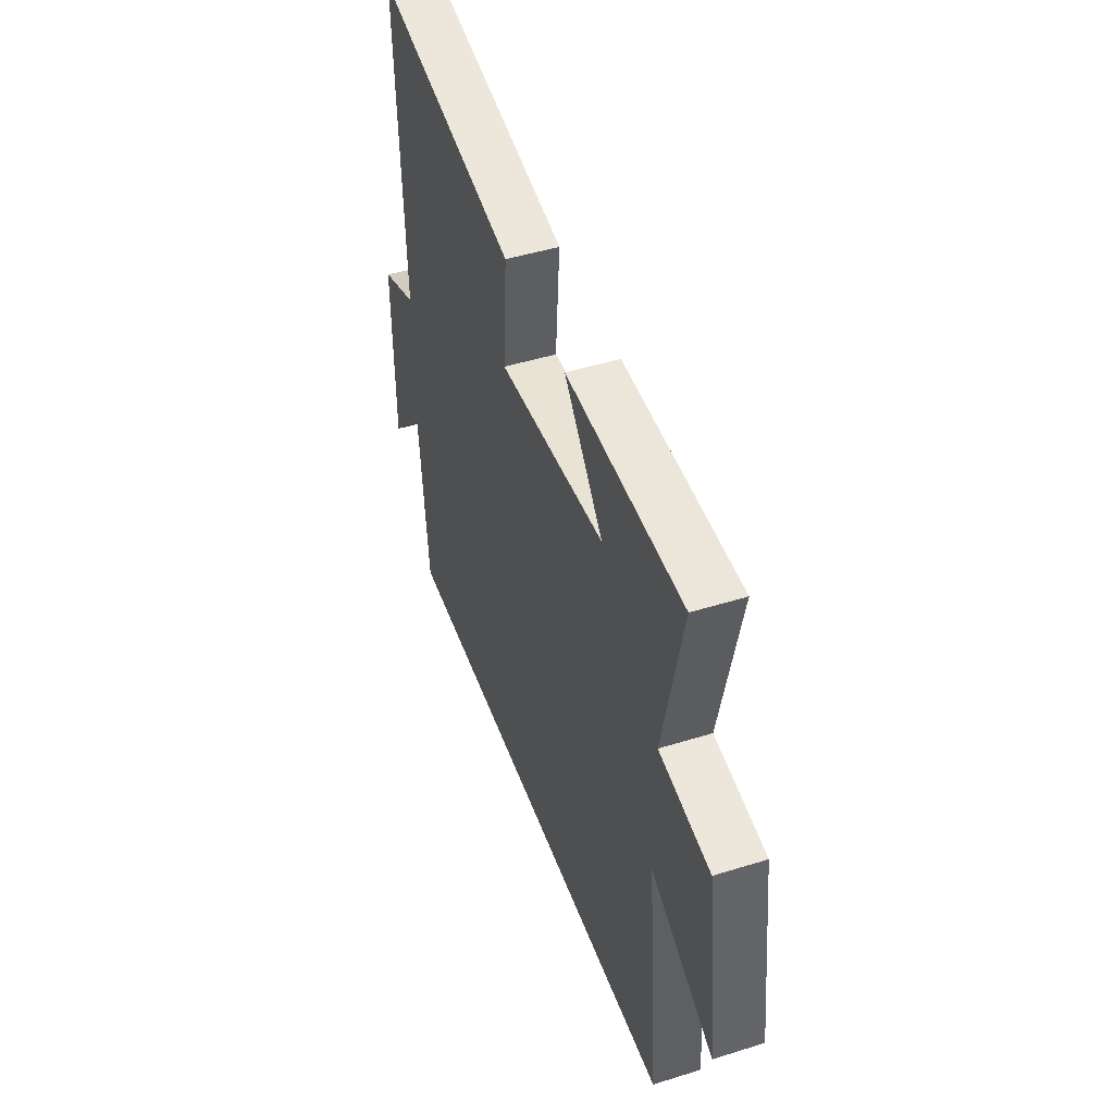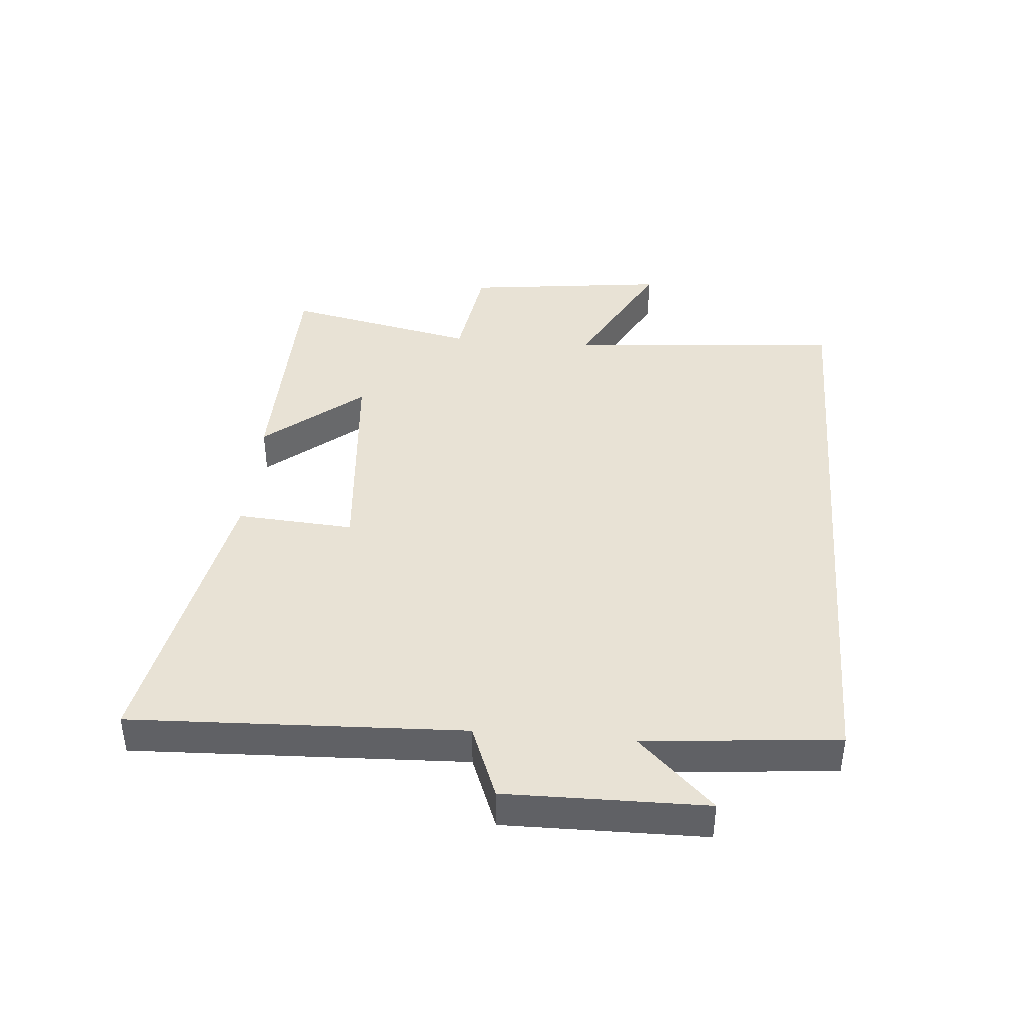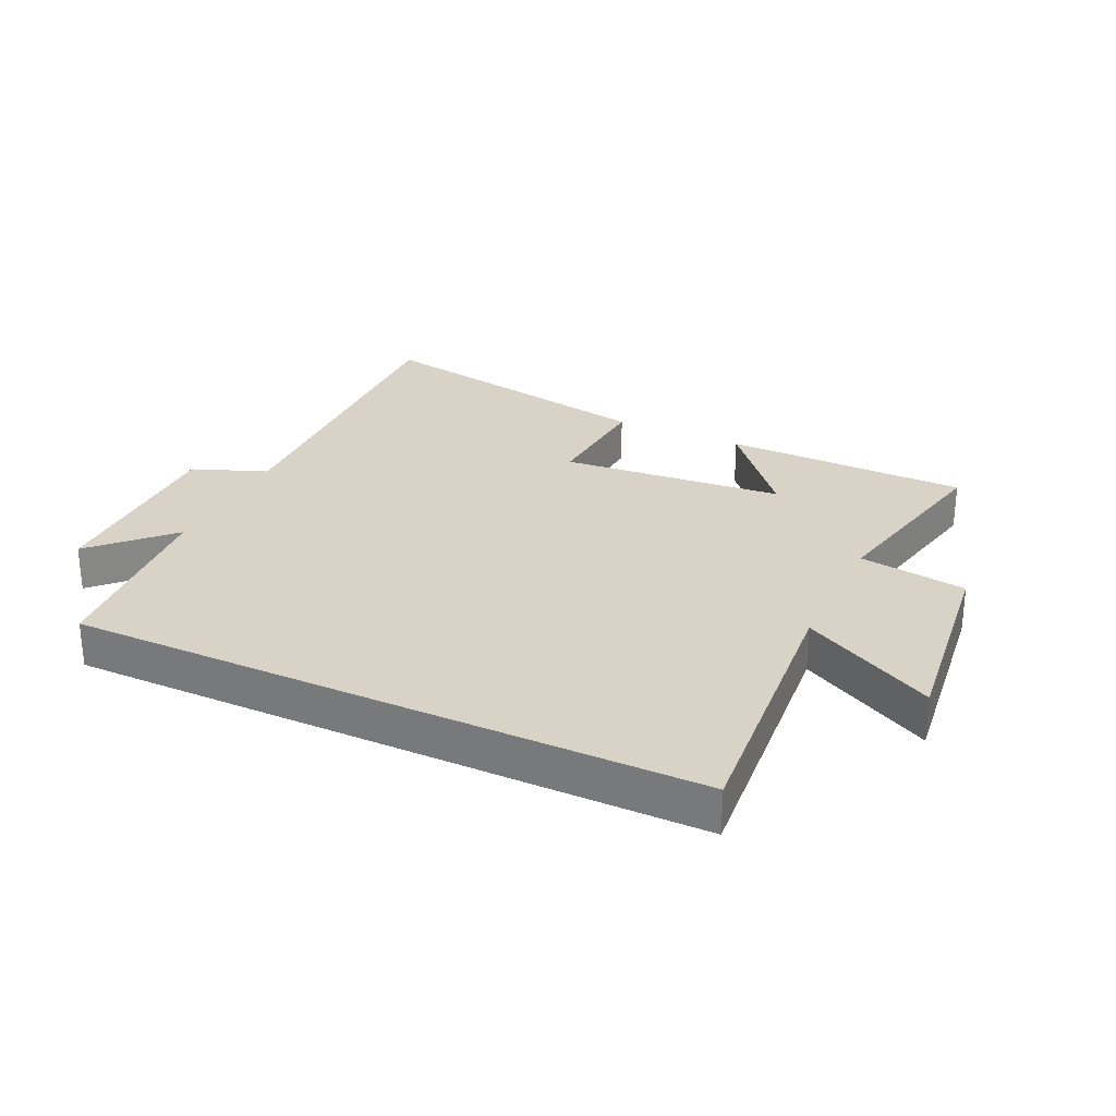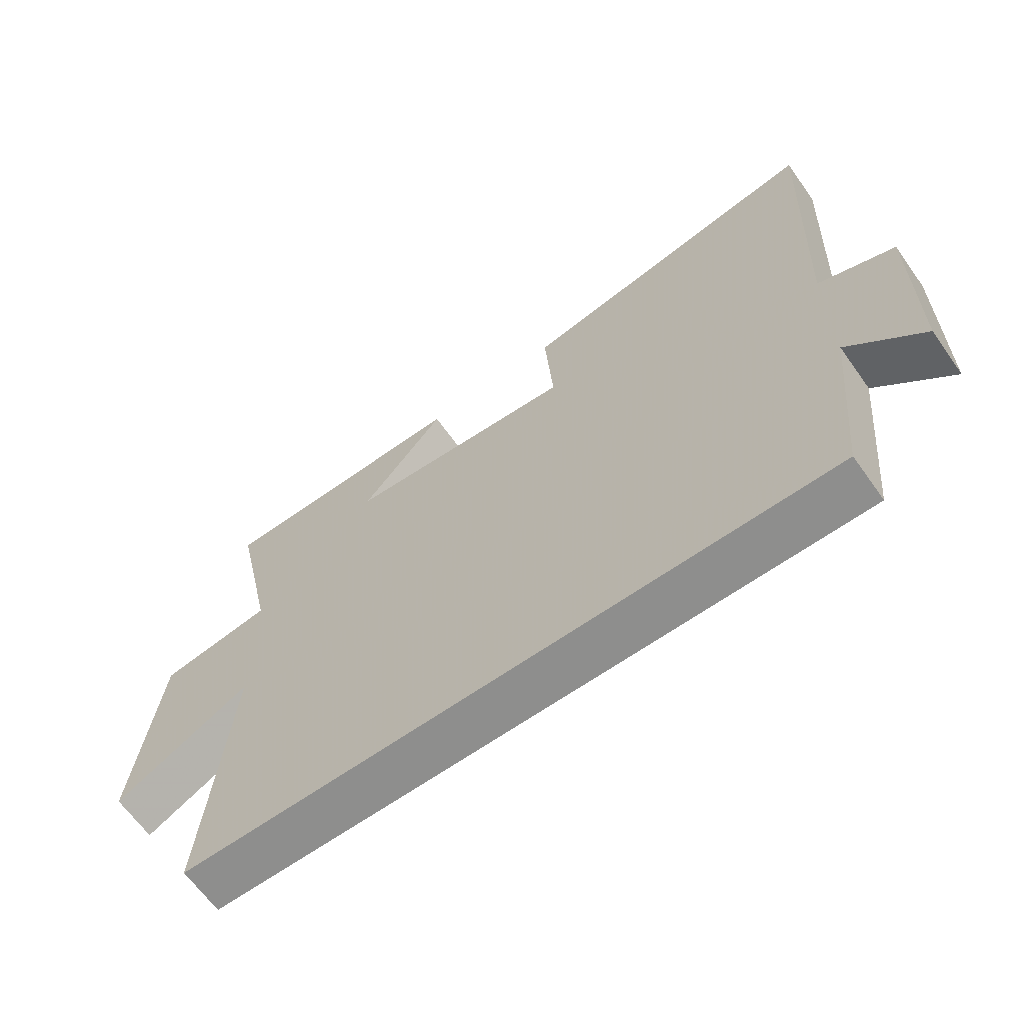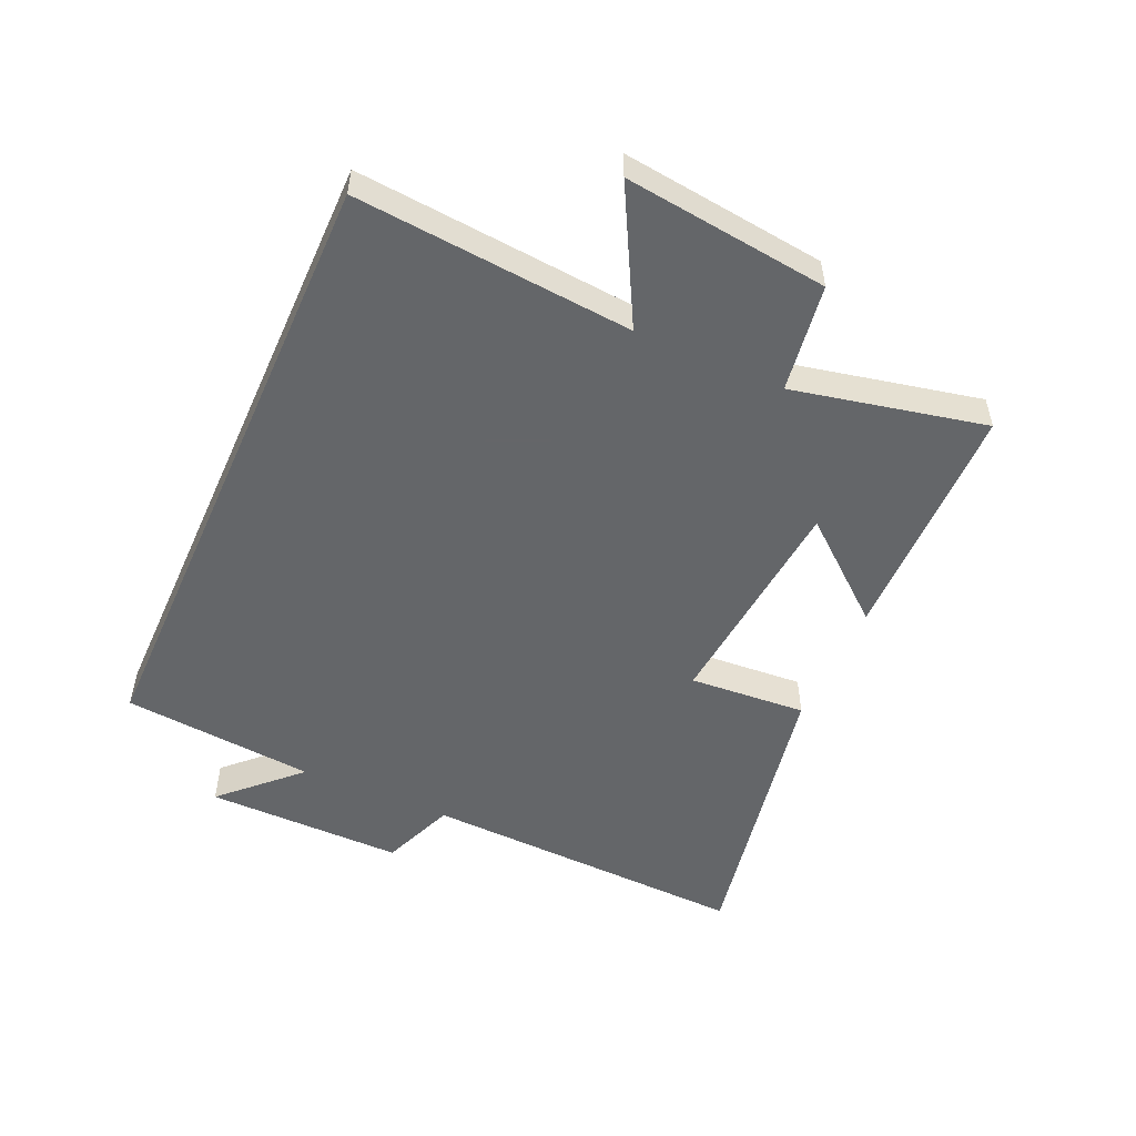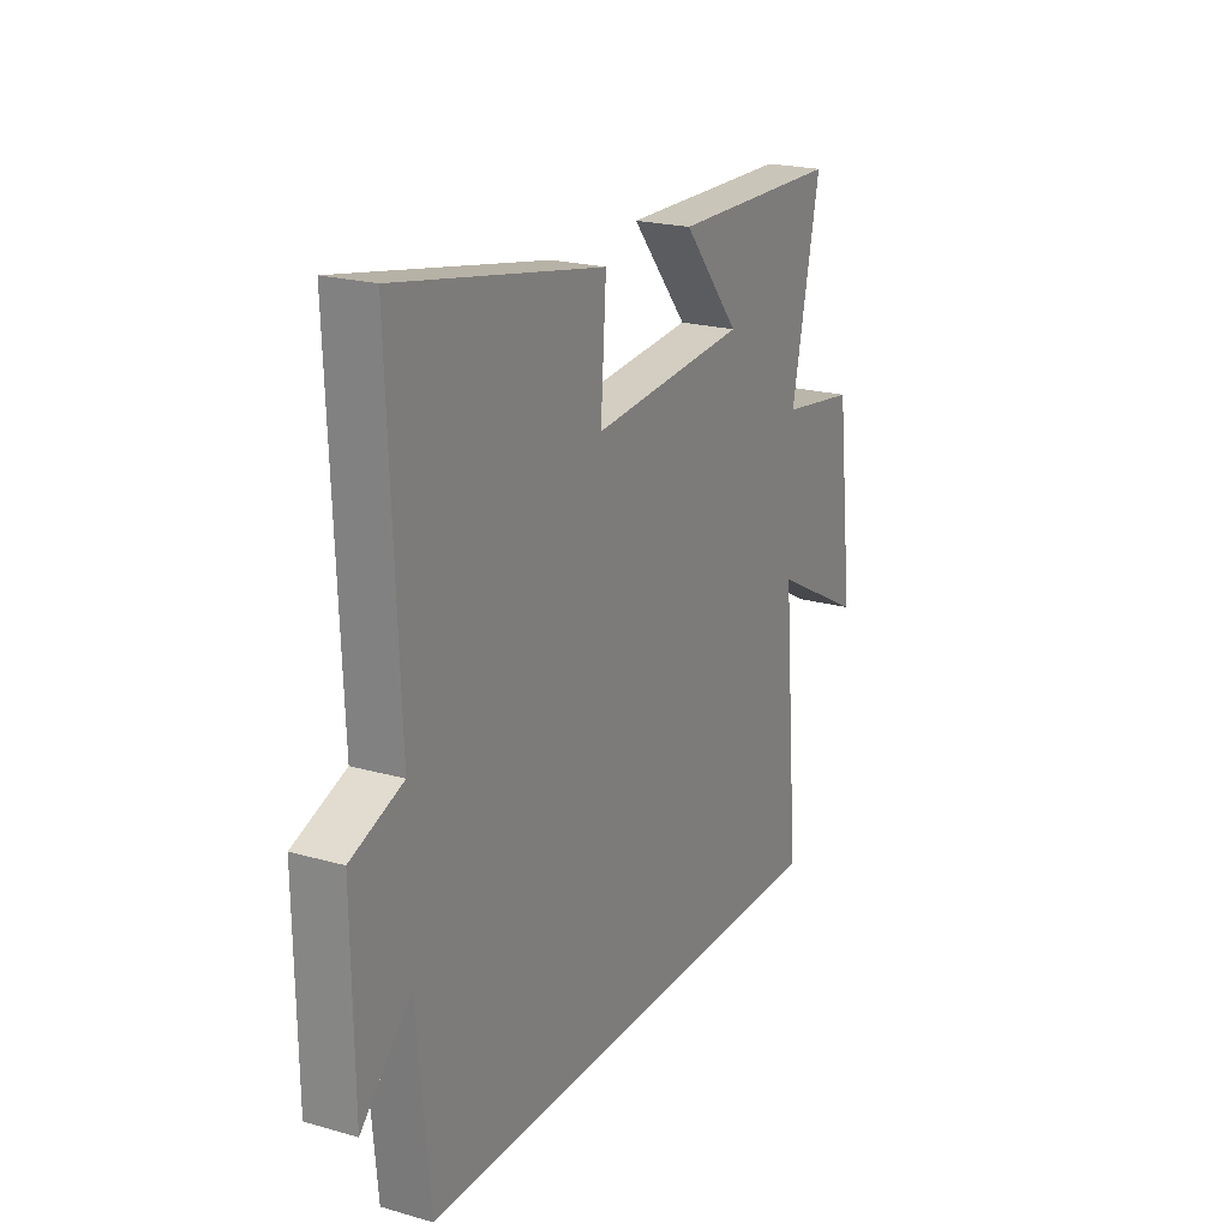
<metadata>
{"format":"obj","ext":"obj","renderer":"f3d","projection":"perspective","resolution":1024,"background":"white","views":[{"elev":46.9,"azim":-109.5,"up":"+Z"},{"elev":40.8,"azim":94.9,"up":"+Y"},{"elev":27.8,"azim":-154.7,"up":"+Y"},{"elev":-64.9,"azim":35.4,"up":"+Z"},{"elev":-51.7,"azim":-114.0,"up":"+Y"},{"elev":21.3,"azim":116.9,"up":"+Z"}]}
</metadata>
<code>
v 0.522 0.07 0.591
v 0.5 0.07 0.059
v 0.62 0.07 0.012
v 0.616 0.07 -0.308
v 0.5 0.07 -0.189
v 0.47 0.07 -0.5
v -0.539 0.07 -0.5
v -0.5 0.07 -0.055
v -0.714 0.07 -0.169
v -0.674 0.07 0.159
v -0.5 0.07 0.185
v -0.566 0.07 0.494
v -0.173 0.07 0.5
v -0.304 0.07 0.343
v 0.056 0.07 0.311
v 0.043 0.07 0.5
v 0.522 0 0.591
v 0.5 0 0.059
v 0.62 0 0.012
v 0.616 0 -0.308
v 0.5 0 -0.189
v 0.47 0 -0.5
v -0.539 0 -0.5
v -0.5 0 -0.055
v -0.714 0 -0.169
v -0.674 0 0.159
v -0.5 0 0.185
v -0.566 0 0.494
v -0.173 0 0.5
v -0.304 0 0.343
v 0.056 0 0.311
v 0.043 0 0.5
f 15 16 1 2
f 14 15 2
f 11 12 13 14
f 11 14 2 3
f 8 9 10 11
f 8 11 3
f 5 6 7 8
f 5 8 3
f 3 4 5
f 18 17 32 31
f 18 31 30
f 30 29 28 27
f 19 18 30 27
f 27 26 25 24
f 19 27 24
f 24 23 22 21
f 19 24 21
f 21 20 19
f 1 17 18 2
f 2 18 19 3
f 3 19 20 4
f 4 20 21 5
f 5 21 22 6
f 6 22 23 7
f 7 23 24 8
f 8 24 25 9
f 9 25 26 10
f 10 26 27 11
f 11 27 28 12
f 12 28 29 13
f 13 29 30 14
f 14 30 31 15
f 15 31 32 16
f 16 32 17 1

</code>
